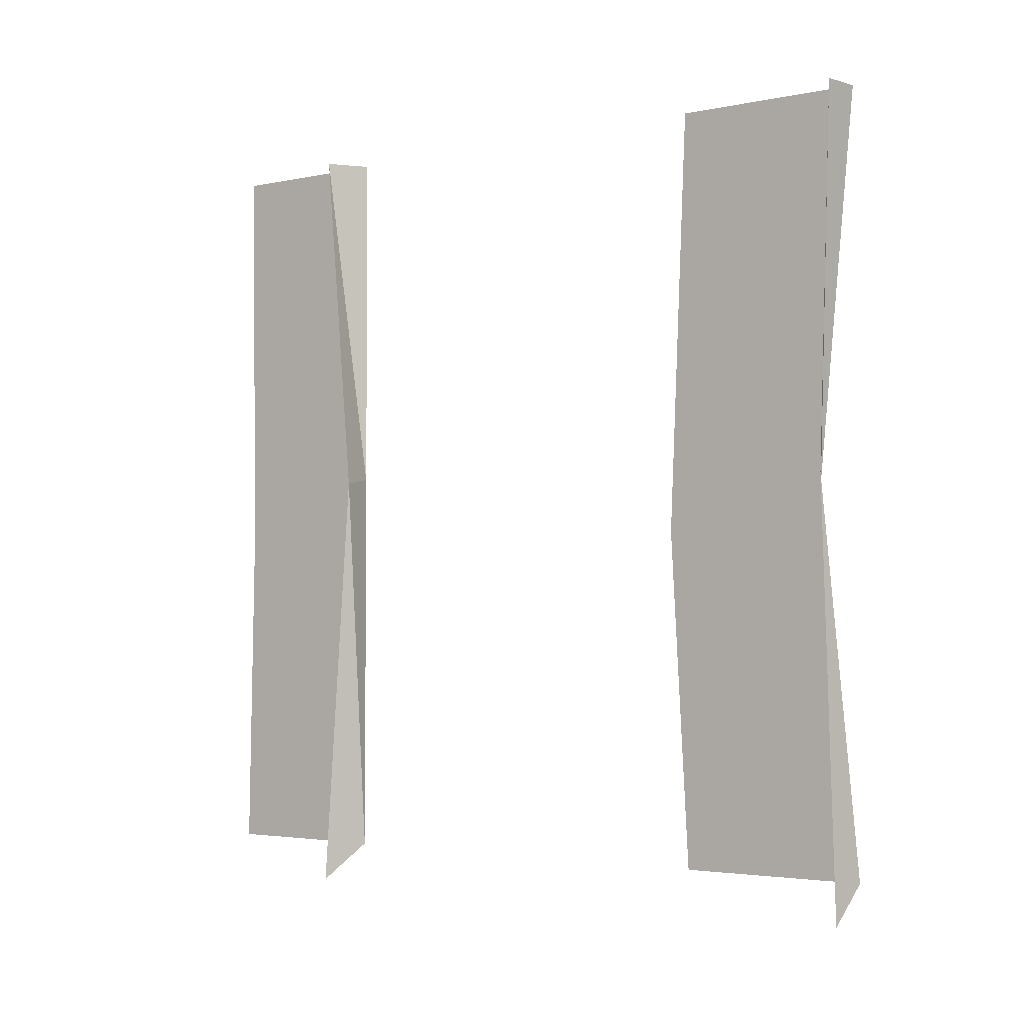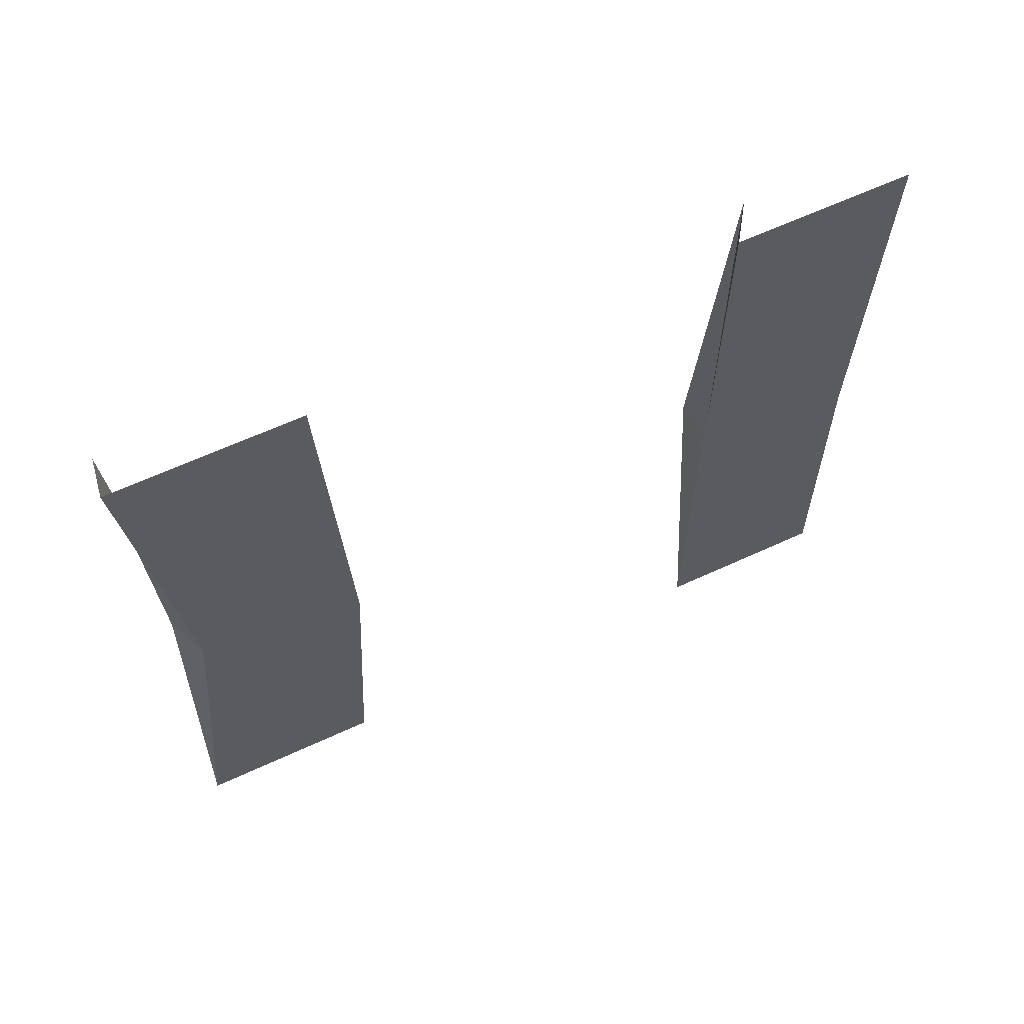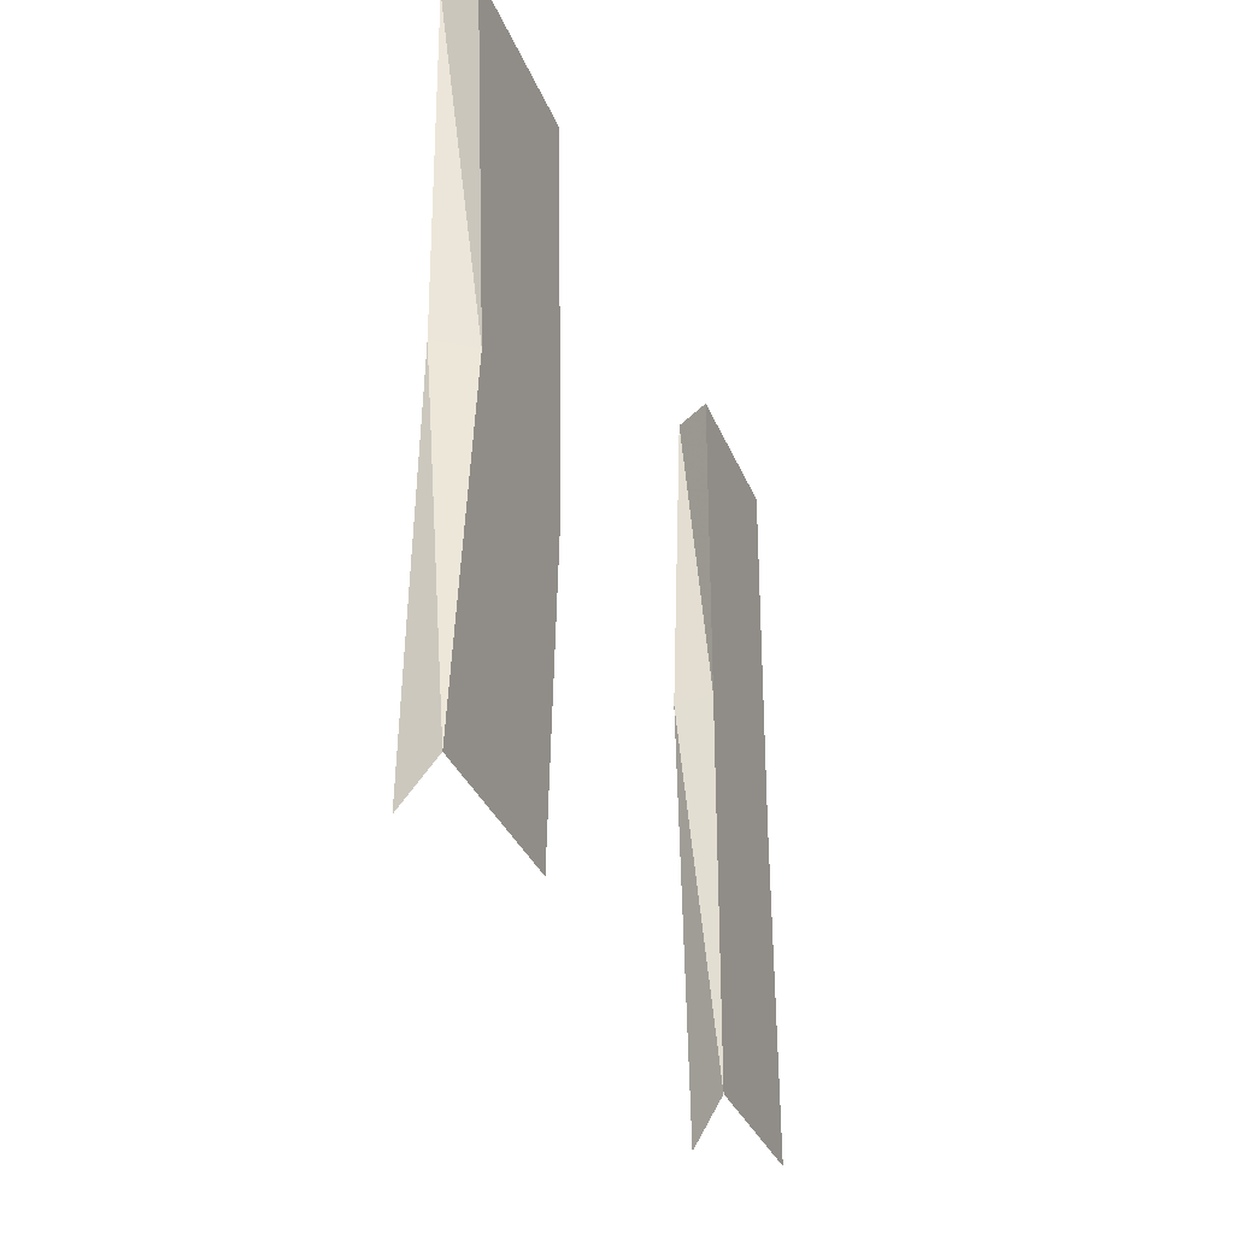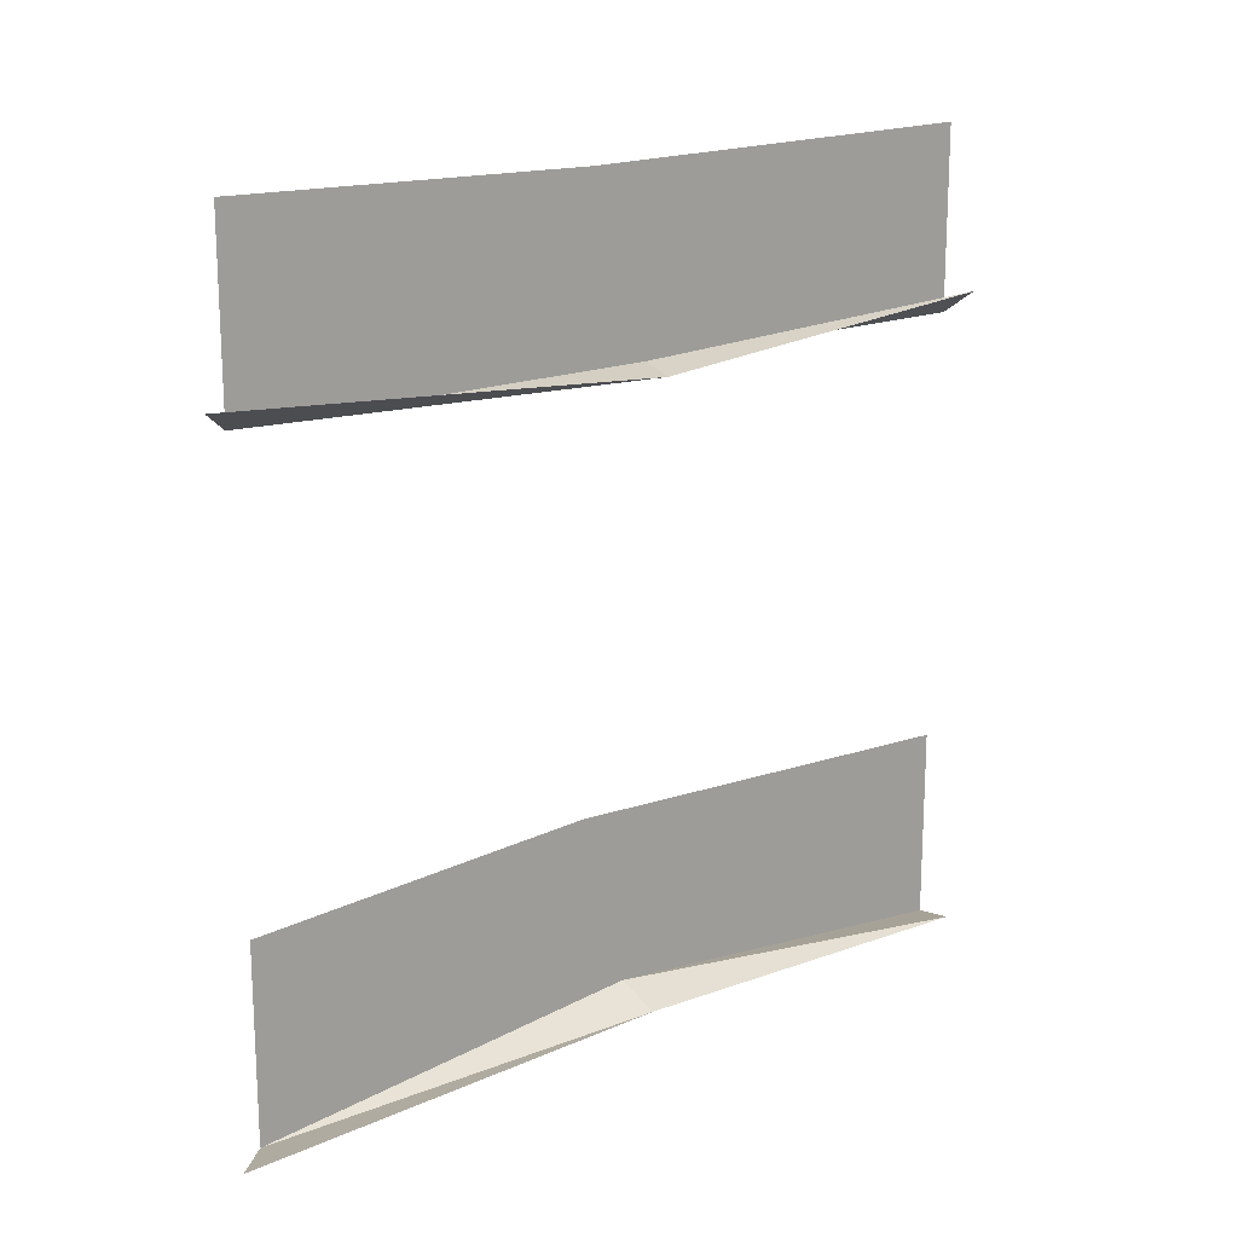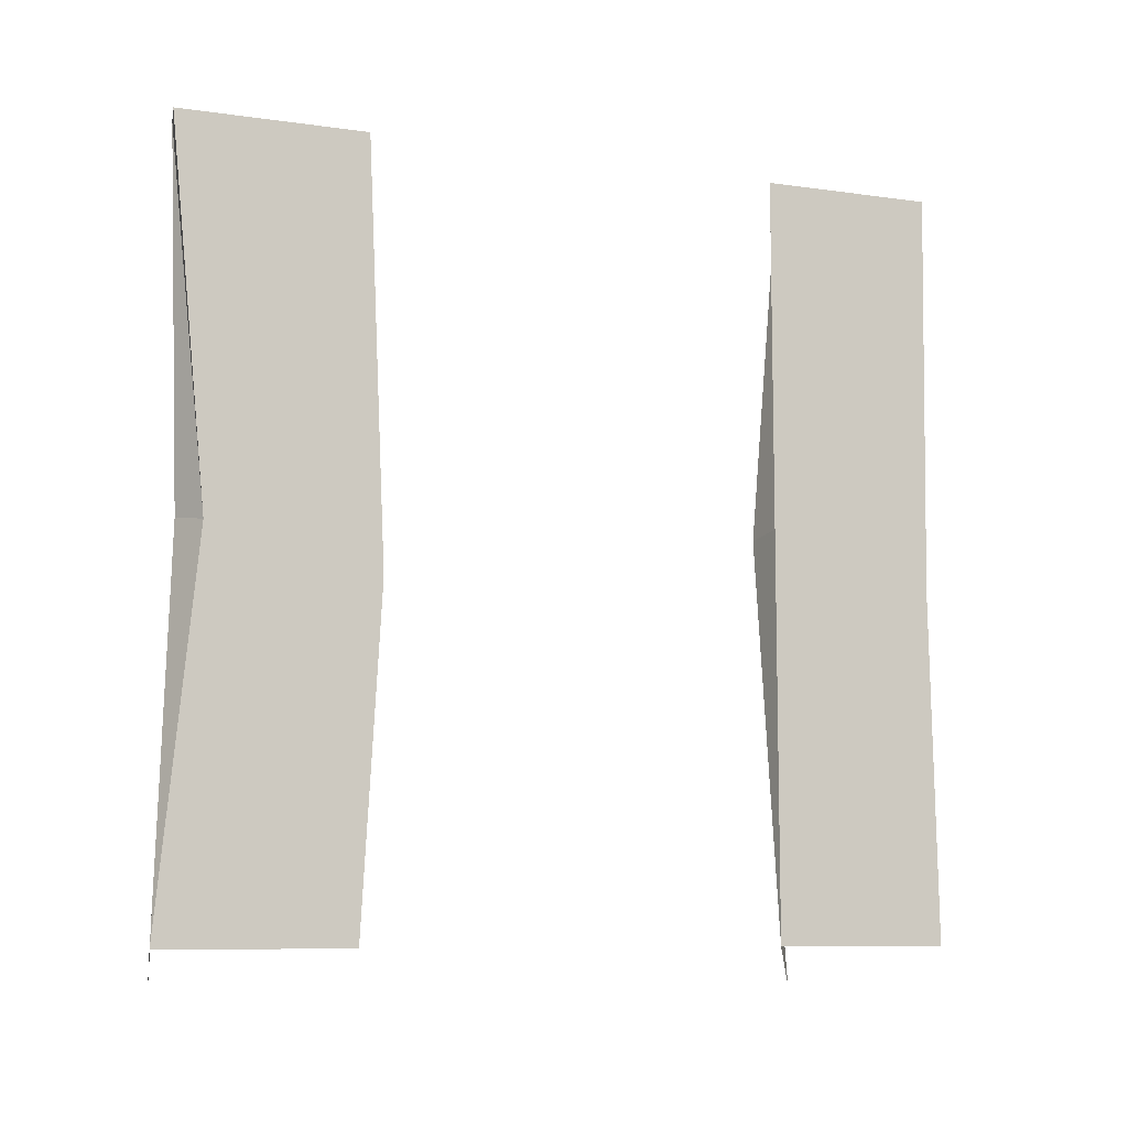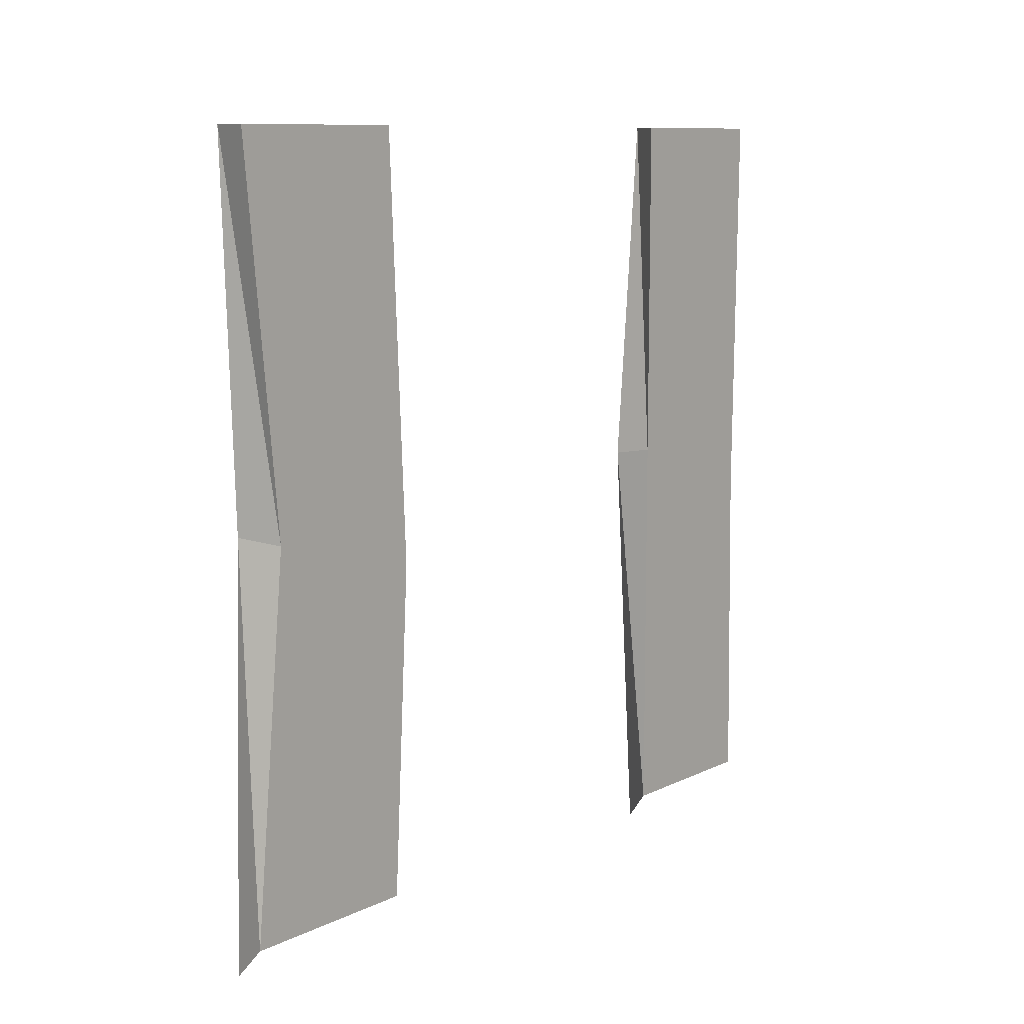
<metadata>
{"format":"obj","ext":"obj","renderer":"f3d","projection":"perspective","resolution":1024,"background":"white","views":[{"elev":-3.1,"azim":-54.3,"up":"+Z"},{"elev":64.0,"azim":65.1,"up":"+Z"},{"elev":-34.2,"azim":20.1,"up":"+Z"},{"elev":17.7,"azim":-128.4,"up":"+Y"},{"elev":-9.0,"azim":69.3,"up":"+Z"},{"elev":10.2,"azim":39.9,"up":"+Z"}]}
</metadata>
<code>
v -0.4531 -0.2969 -0.01562
v -0.4531 -0.2891 0.5
v -0.4531 -0.5078 0.5
v -0.4531 -0.5078 0.05469
v -0.4531 -0.2891 -0.4531
v -0.4531 -0.5078 -0.4531
v -0.5 -0.5156 0.04688
v -0.5 -0.4766 -0.5
v -0.5 -0.4766 0.5
v -0.5 -1.258 0.5
v -0.5 -1.242 0.03125
v -0.4531 -1.219 0.02344
v -0.4531 -1.266 0.5
v -0.4531 -1.008 -0.03125
v -0.4531 -1.031 0.5
v -0.4531 -1.266 -0.4531
v -0.5 -1.258 -0.5
v -0.4531 -1.031 -0.4531
f 1 2 3
f 1 3 4
f 1 4 5
f 5 4 6
f 13 12 14
f 13 14 15
f 18 14 12
f 18 12 16
f 6 4 7
f 6 7 8
f 9 7 4
f 9 4 3
f 10 11 12
f 10 12 13
f 16 12 11
f 16 11 17

</code>
